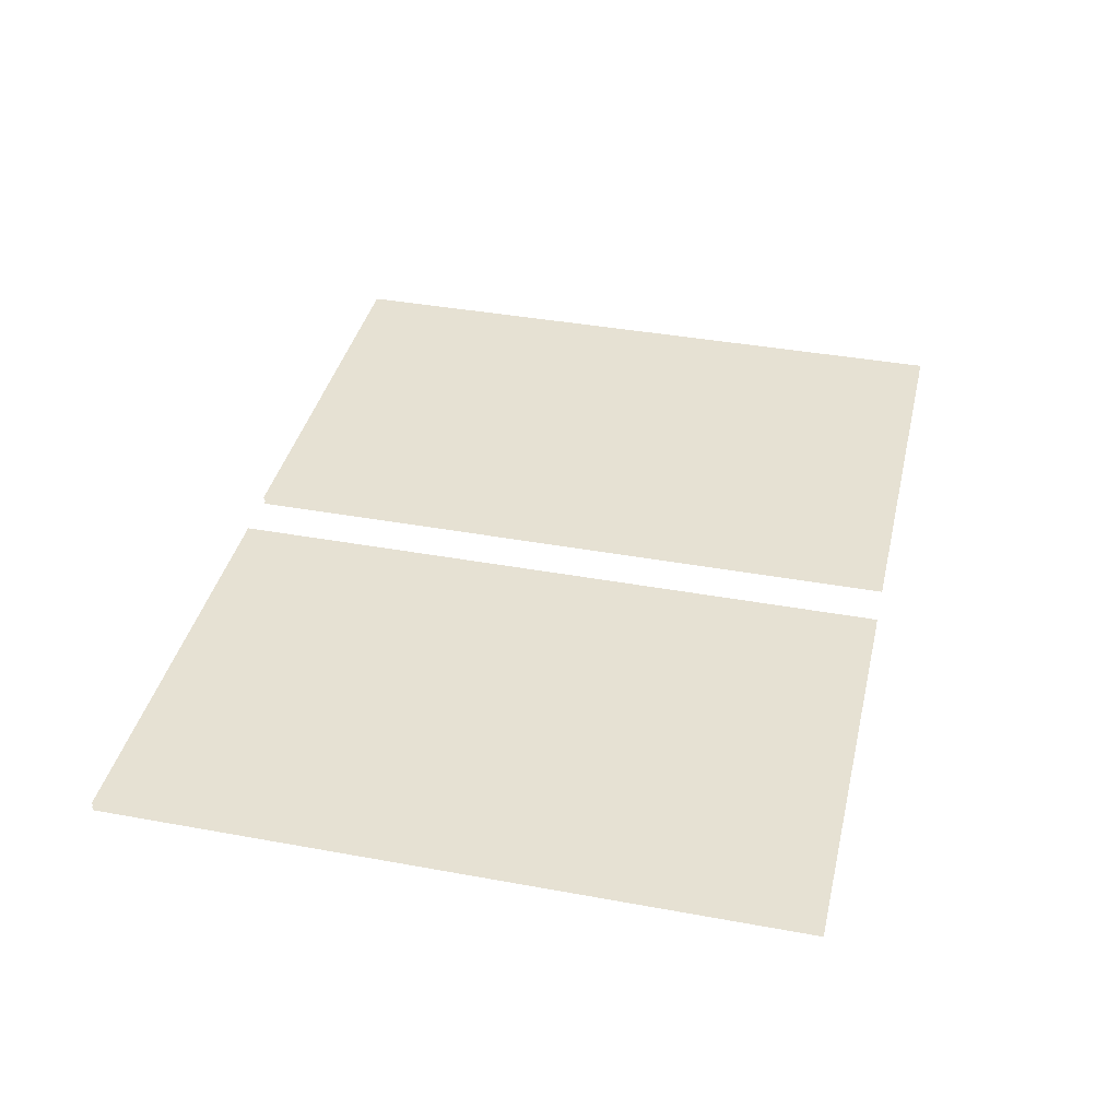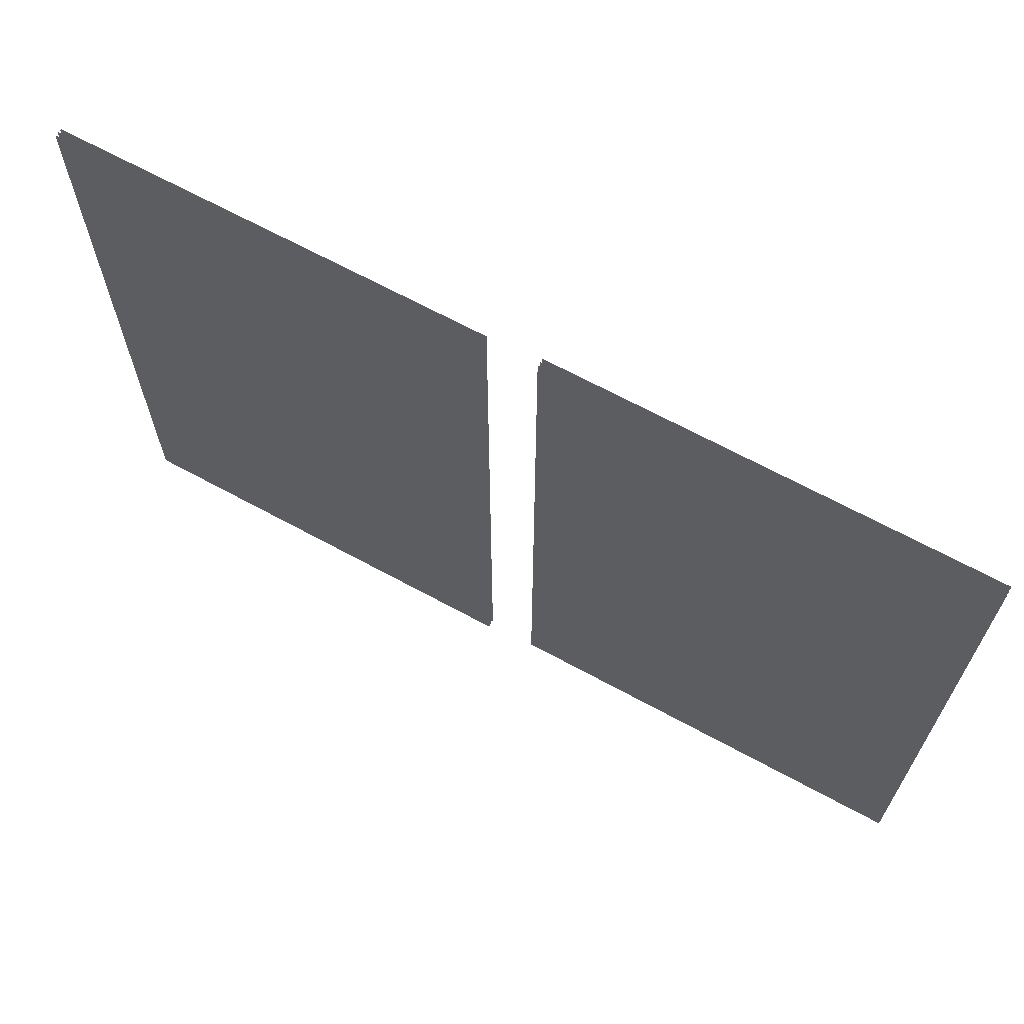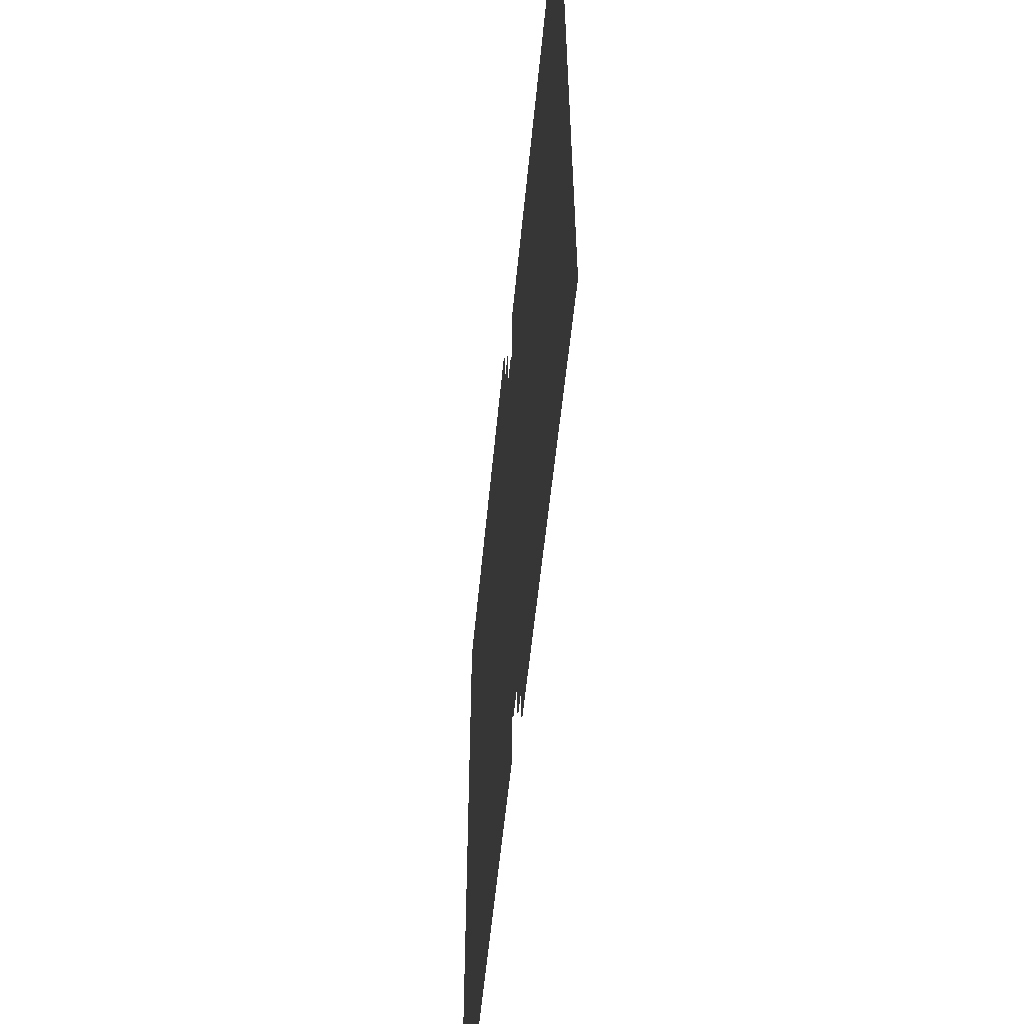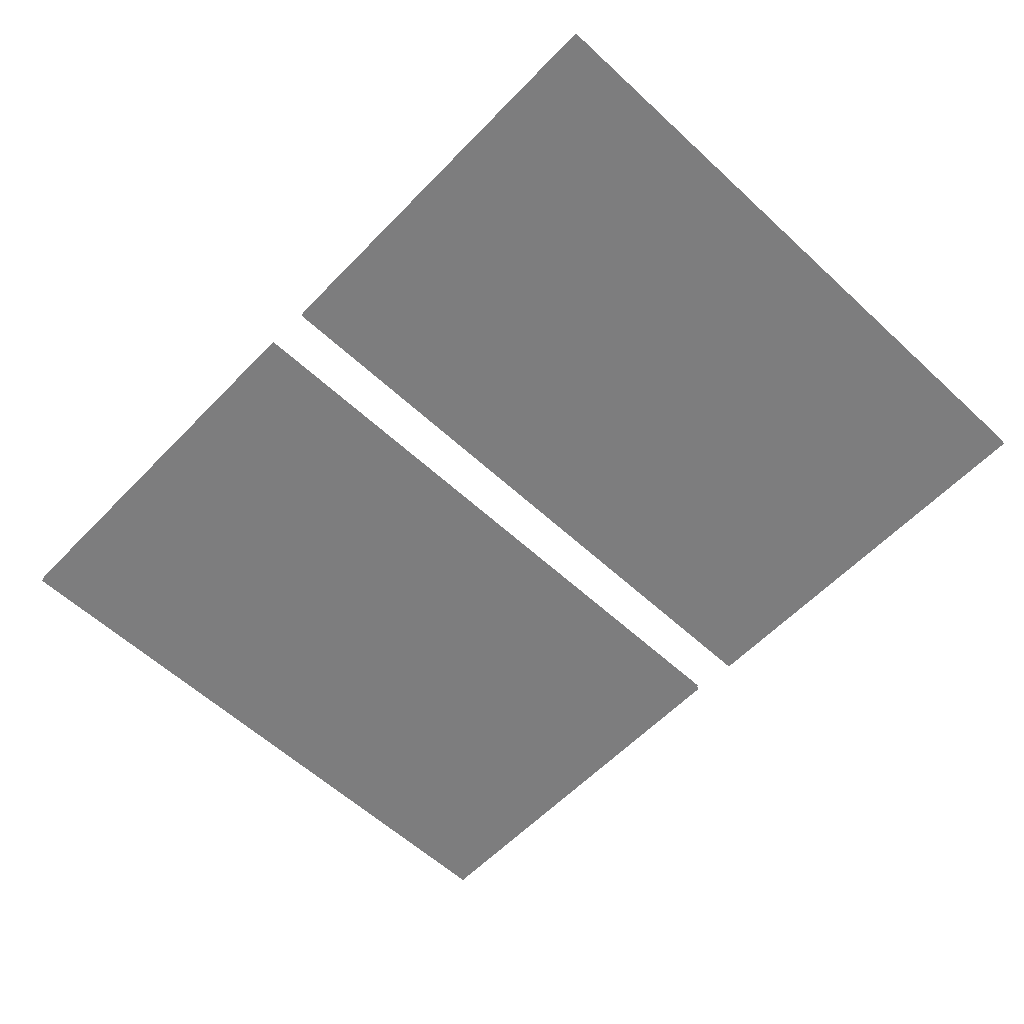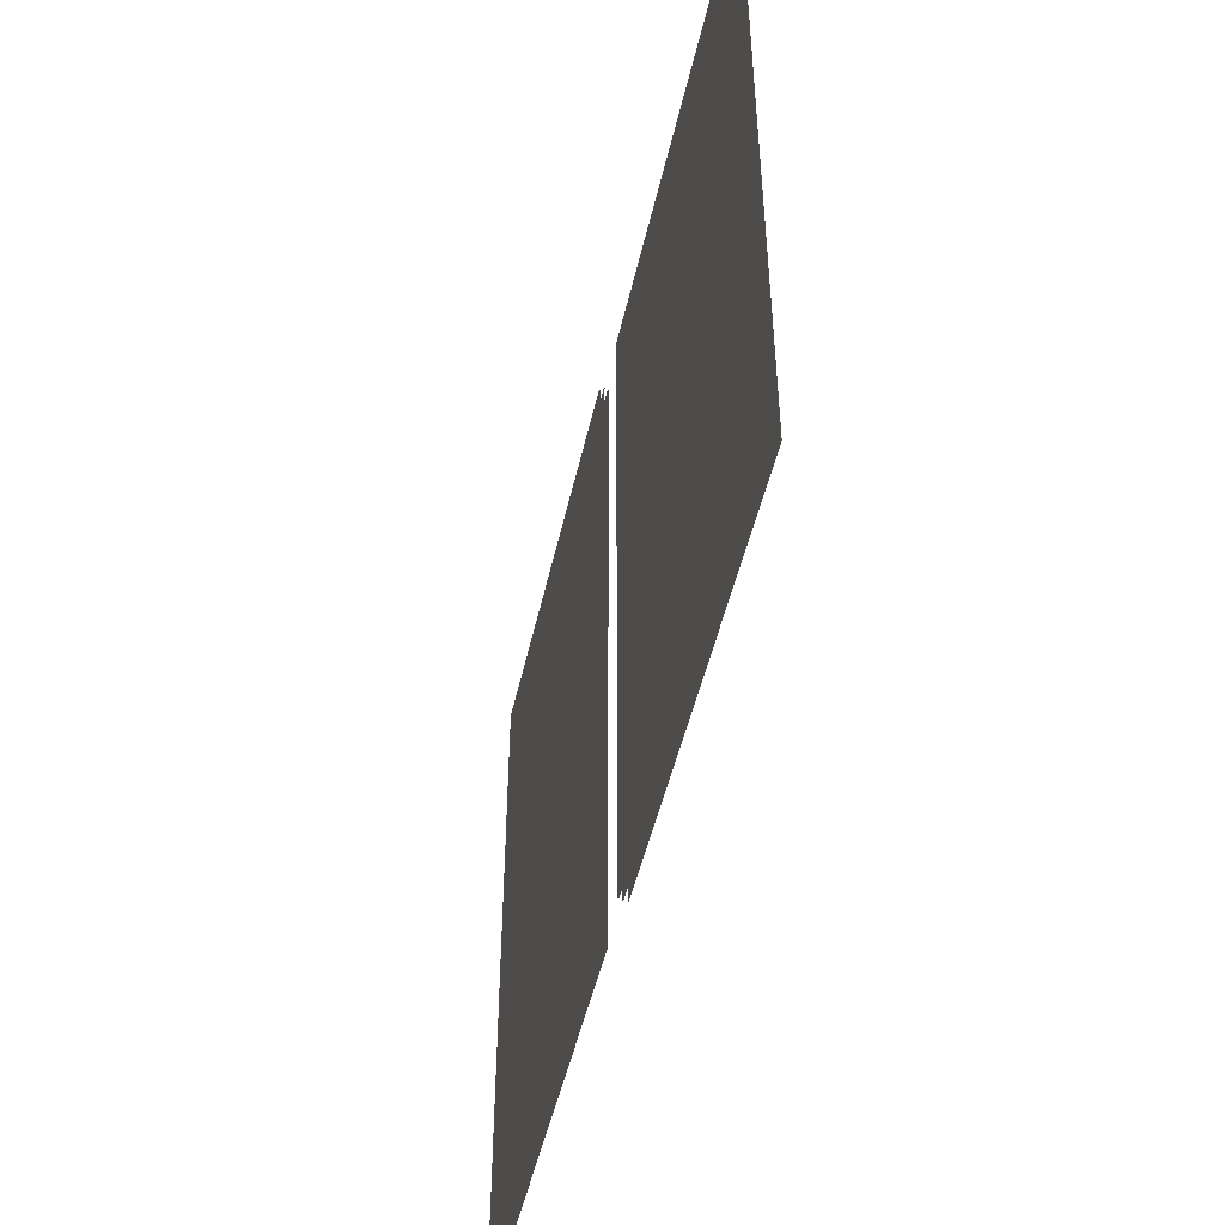
<metadata>
{"format":"obj","ext":"obj","renderer":"f3d","projection":"perspective","resolution":1024,"background":"white","views":[{"elev":38.7,"azim":103.0,"up":"+Z"},{"elev":66.7,"azim":-151.3,"up":"+Y"},{"elev":-54.9,"azim":-95.4,"up":"+Y"},{"elev":-59.2,"azim":46.5,"up":"+Z"},{"elev":-48.6,"azim":77.5,"up":"+Y"}]}
</metadata>
<code>
g default
v -3.887 0.5172 -2.921
v -5.797 0.5172 -2.921
v -3.887 3.563 -2.921
v -5.797 3.563 -2.921
v -6.026 0.5172 -2.937
v -7.936 0.5172 -2.937
v -6.026 3.563 -2.937
v -7.936 3.563 -2.937
v -5.797 0.5172 -2.941
v -3.887 0.5172 -2.941
v -3.887 3.563 -2.941
v -5.797 3.563 -2.941
v -6.026 0.5172 -2.903
v -7.936 0.5172 -2.903
v -6.026 3.563 -2.903
v -7.936 3.563 -2.903
v -3.887 0.5172 -2.955
v -5.797 0.5172 -2.955
v -3.887 3.563 -2.955
v -5.797 3.563 -2.955
v -3.887 0.5172 -2.938
v -5.797 0.5172 -2.938
v -3.887 3.563 -2.938
v -5.797 3.563 -2.938
v -7.936 0.5172 -2.906
v -6.026 0.5172 -2.906
v -6.026 3.563 -2.906
v -7.936 3.563 -2.906
v -3.887 0.5172 -2.924
v -5.797 0.5172 -2.924
v -3.887 3.563 -2.924
v -5.797 3.563 -2.924
v -7.936 0.5172 -2.923
v -6.026 0.5172 -2.923
v -6.026 3.563 -2.923
v -7.936 3.563 -2.923
v -6.026 0.5172 -2.92
v -7.936 0.5172 -2.92
v -6.026 3.563 -2.92
v -7.936 3.563 -2.92
v -5.797 0.5172 -2.958
v -3.887 0.5172 -2.958
v -3.887 3.563 -2.958
v -5.797 3.563 -2.958
v -7.936 0.5172 -2.94
v -6.026 0.5172 -2.94
v -6.026 3.563 -2.94
v -7.936 3.563 -2.94
g polySurface52
f 2 1 3
f 3 4 2
f 6 5 7
f 7 8 6
f 10 9 12
f 12 11 10
f 14 13 15
f 15 16 14
f 18 17 19
f 19 20 18
f 22 21 23
f 23 24 22
f 26 25 28
f 28 27 26
f 29 30 32
f 32 31 29
f 34 33 36
f 36 35 34
f 38 37 39
f 39 40 38
f 42 41 44
f 44 43 42
f 46 45 48
f 48 47 46

</code>
